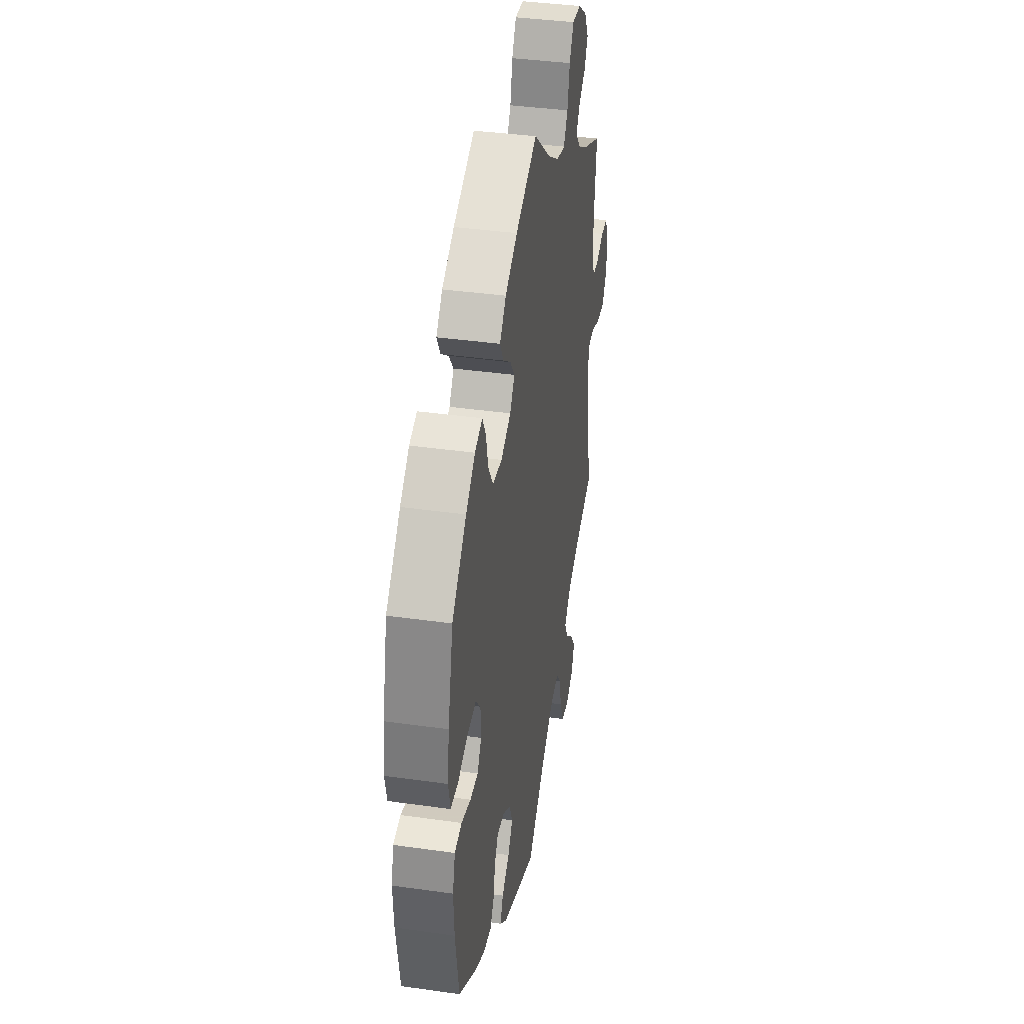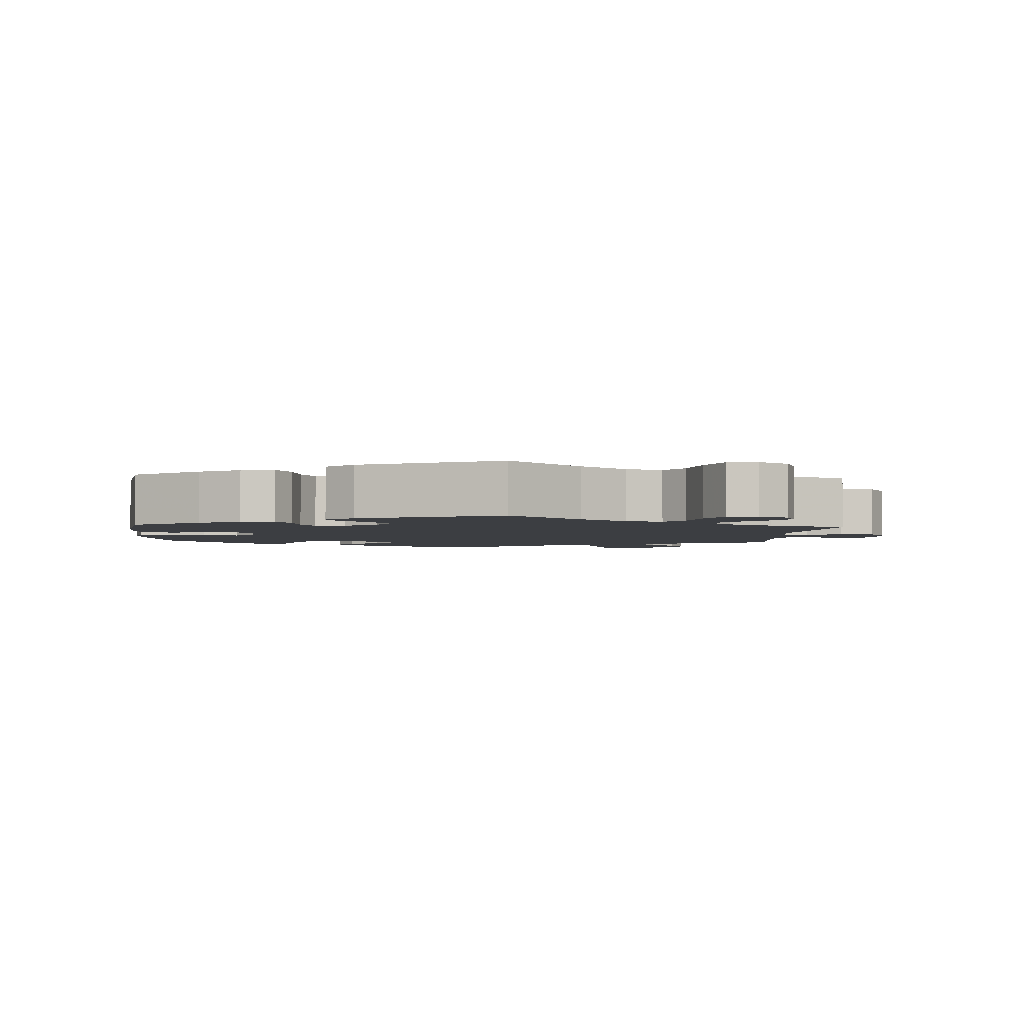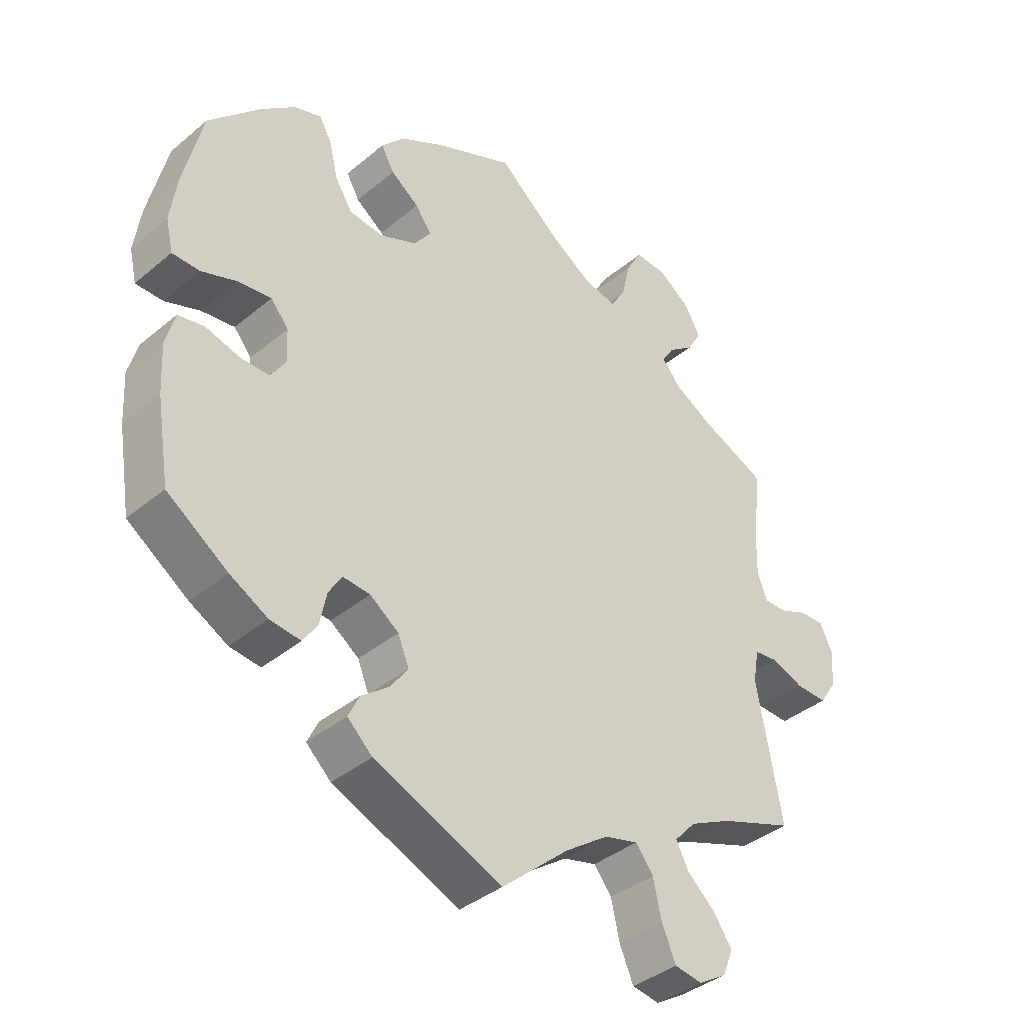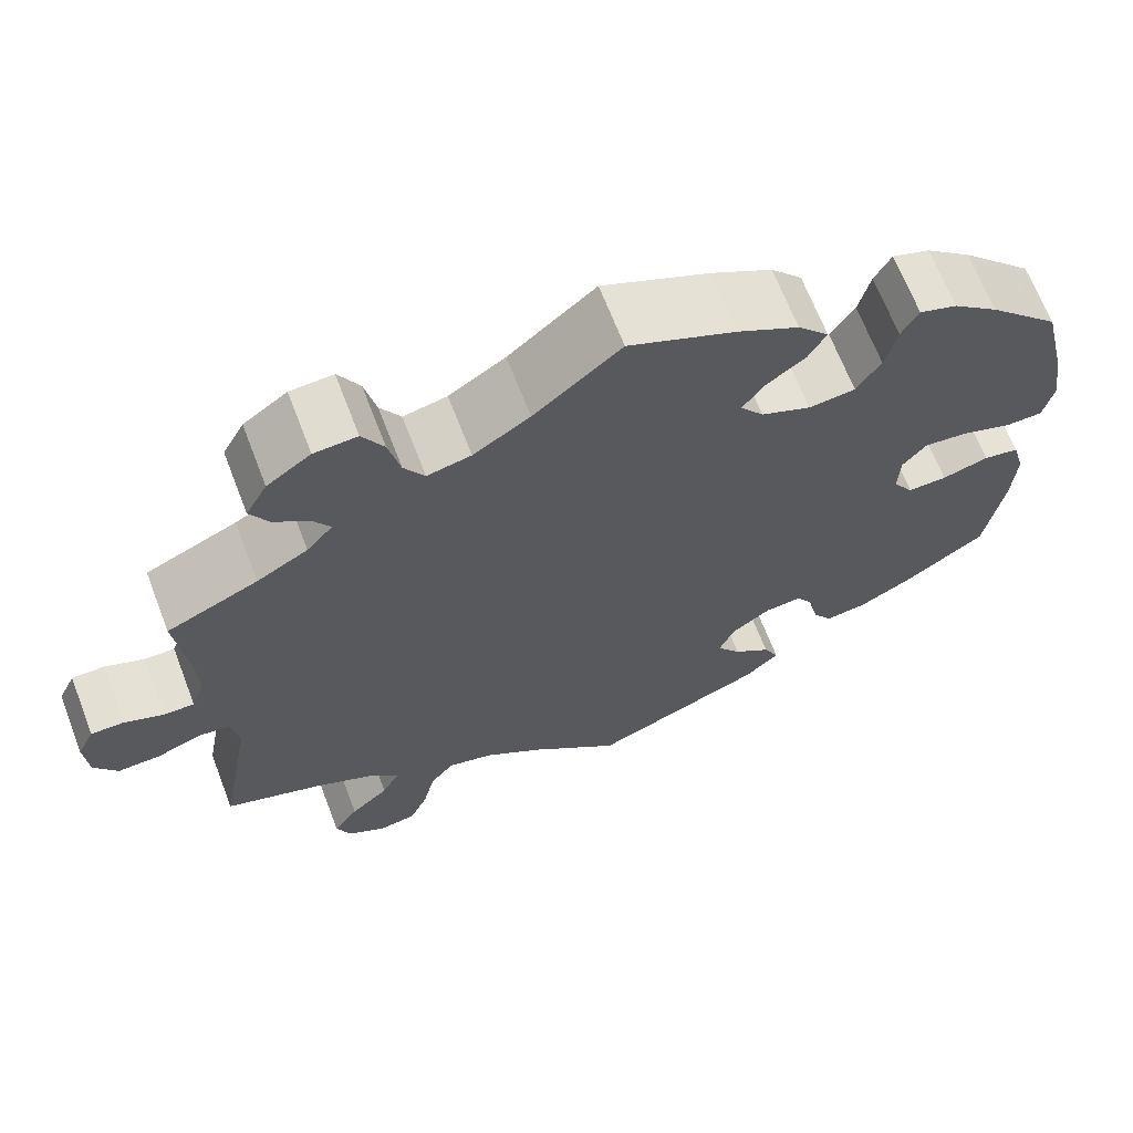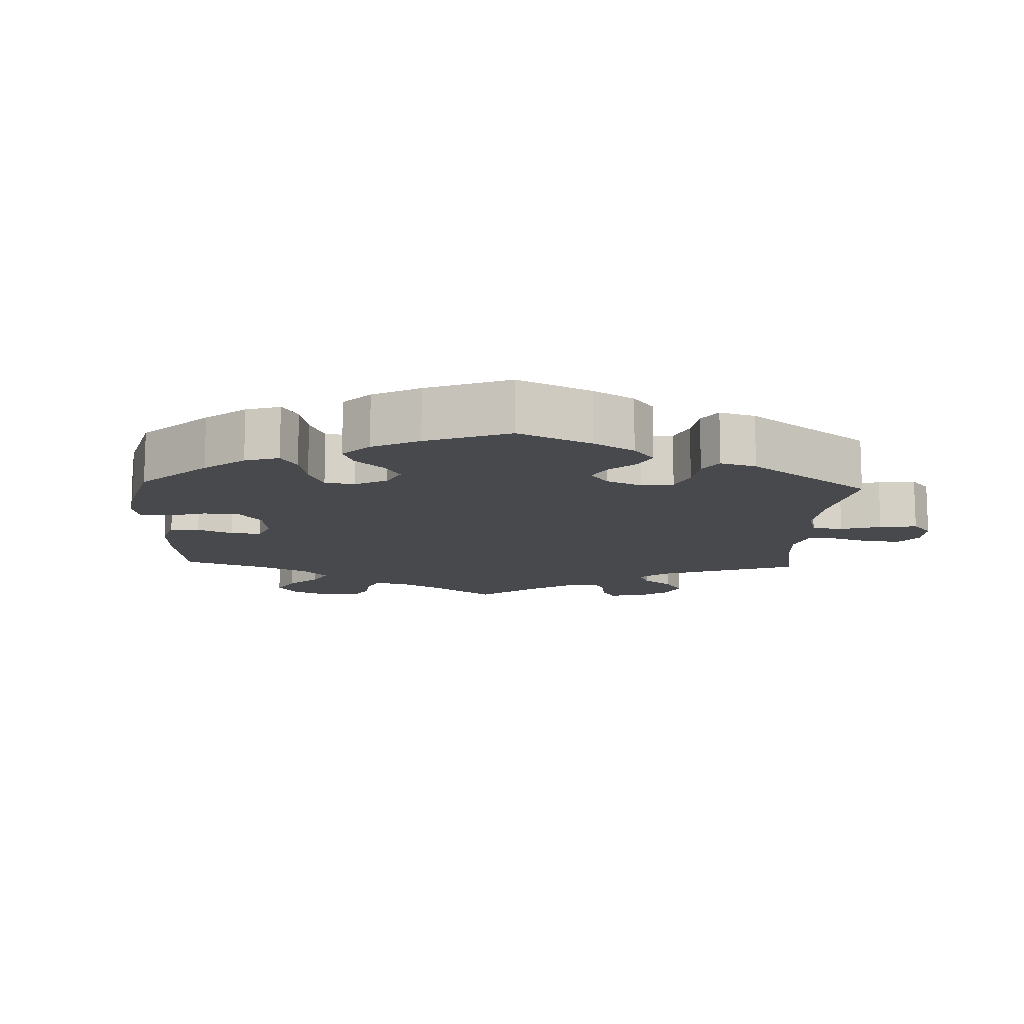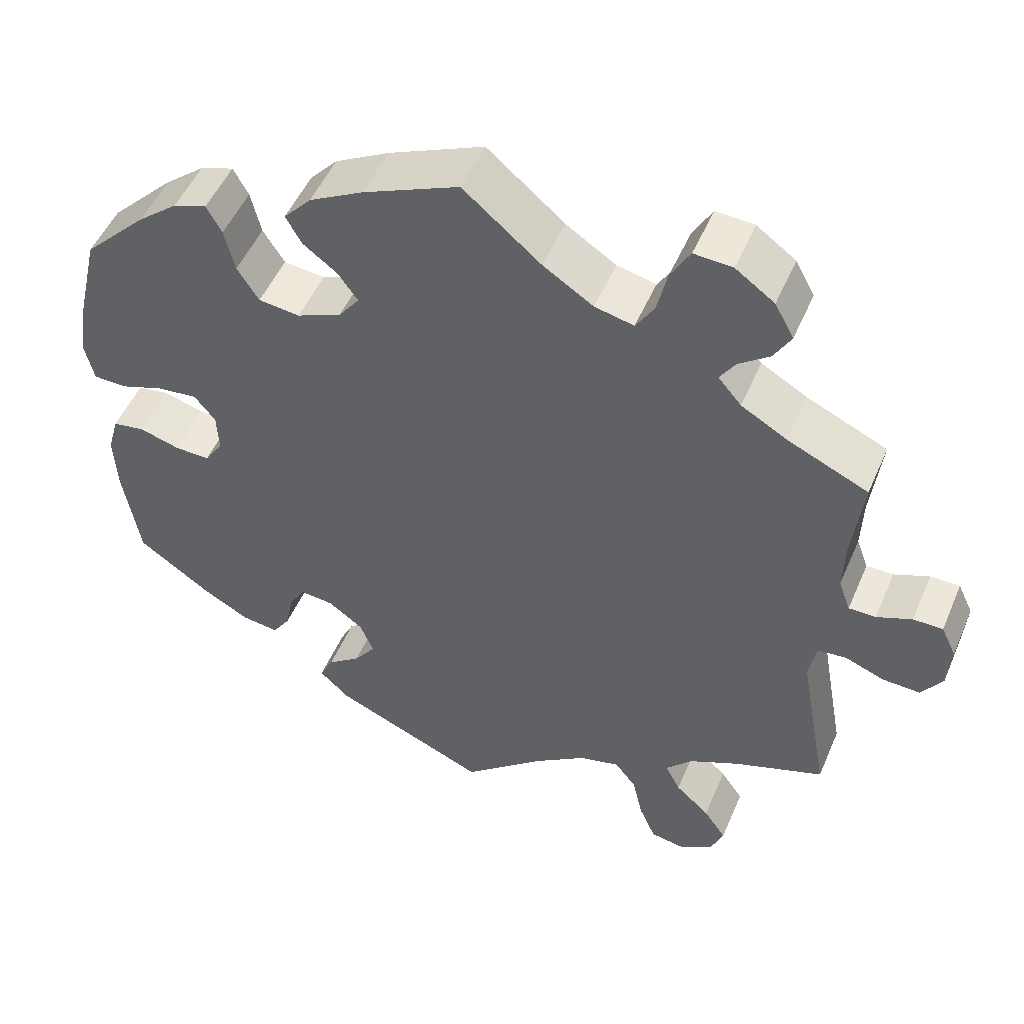
<metadata>
{"format":"obj","ext":"obj","renderer":"f3d","projection":"perspective","resolution":1024,"background":"white","views":[{"elev":38.7,"azim":100.1,"up":"+Z"},{"elev":-3.0,"azim":175.7,"up":"+Y"},{"elev":-38.4,"azim":136.4,"up":"+Z"},{"elev":67.0,"azim":-21.0,"up":"+Z"},{"elev":-12.4,"azim":117.4,"up":"+Y"},{"elev":50.7,"azim":-157.2,"up":"+Z"}]}
</metadata>
<code>
v -0.398 0.07 0.335
v -0.341 0.07 0.368
v -0.312 0.07 0.402
v -0.331 0.07 0.432
v -0.37 0.07 0.461
v -0.391 0.07 0.498
v -0.367 0.07 0.542
v -0.318 0.07 0.577
v -0.27 0.07 0.58
v -0.246 0.07 0.538
v -0.233 0.07 0.481
v -0.21 0.07 0.444
v -0.161 0.07 0.455
v -0.098 0.07 0.496
v -0.001 0.07 0.578
v 0.119 0.07 0.526
v 0.187 0.07 0.489
v 0.222 0.07 0.45
v 0.202 0.07 0.414
v 0.159 0.07 0.382
v 0.134 0.07 0.347
v 0.16 0.07 0.312
v 0.216 0.07 0.288
v 0.268 0.07 0.294
v 0.295 0.07 0.337
v 0.308 0.07 0.392
v 0.327 0.07 0.427
v 0.369 0.07 0.413
v 0.42 0.07 0.371
v 0.5 0.07 0.29
v 0.529 0.07 0.167
v 0.539 0.07 0.096
v 0.528 0.07 0.047
v 0.486 0.07 0.046
v 0.432 0.07 0.065
v 0.381 0.07 0.071
v 0.354 0.07 0.038
v 0.352 0.07 -0.013
v 0.375 0.07 -0.048
v 0.419 0.07 -0.047
v 0.471 0.07 -0.032
v 0.511 0.07 -0.039
v 0.525 0.07 -0.09
v 0.521 0.07 -0.164
v 0.501 0.07 -0.288
v 0.408 0.07 -0.353
v 0.35 0.07 -0.385
v 0.303 0.07 -0.391
v 0.281 0.07 -0.358
v 0.271 0.07 -0.309
v 0.251 0.07 -0.276
v 0.209 0.07 -0.28
v 0.165 0.07 -0.312
v 0.148 0.07 -0.354
v 0.175 0.07 -0.391
v 0.217 0.07 -0.423
v 0.234 0.07 -0.458
v 0.196 0.07 -0.494
v 0.001 0.07 -0.578
v -0.102 0.07 -0.489
v -0.168 0.07 -0.443
v -0.219 0.07 -0.43
v -0.246 0.07 -0.465
v -0.259 0.07 -0.523
v -0.28 0.07 -0.572
v -0.322 0.07 -0.579
v -0.365 0.07 -0.553
v -0.381 0.07 -0.513
v -0.353 0.07 -0.472
v -0.31 0.07 -0.433
v -0.291 0.07 -0.396
v -0.324 0.07 -0.36
v -0.388 0.07 -0.329
v -0.5 0.07 -0.289
v -0.462 0.07 -0.08
v -0.471 0.07 -0.029
v -0.507 0.07 -0.025
v -0.556 0.07 -0.044
v -0.604 0.07 -0.046
v -0.63 0.07 -0.007
v -0.634 0.07 0.05
v -0.615 0.07 0.09
v -0.578 0.07 0.09
v -0.534 0.07 0.072
v -0.5 0.07 0.072
v -0.485 0.07 0.113
v -0.487 0.07 0.178
v -0.5 0.07 0.289
v -0.398 0 0.335
v -0.341 0 0.368
v -0.312 0 0.402
v -0.331 0 0.432
v -0.37 0 0.461
v -0.391 0 0.498
v -0.367 0 0.542
v -0.318 0 0.577
v -0.27 0 0.58
v -0.246 0 0.538
v -0.233 0 0.481
v -0.21 0 0.444
v -0.161 0 0.455
v -0.098 0 0.496
v -0.001 0 0.578
v 0.119 0 0.526
v 0.187 0 0.489
v 0.222 0 0.45
v 0.202 0 0.414
v 0.159 0 0.382
v 0.134 0 0.347
v 0.16 0 0.312
v 0.216 0 0.288
v 0.268 0 0.294
v 0.295 0 0.337
v 0.308 0 0.392
v 0.327 0 0.427
v 0.369 0 0.413
v 0.42 0 0.371
v 0.5 0 0.29
v 0.529 0 0.167
v 0.539 0 0.096
v 0.528 0 0.047
v 0.486 0 0.046
v 0.432 0 0.065
v 0.381 0 0.071
v 0.354 0 0.038
v 0.352 0 -0.013
v 0.375 0 -0.048
v 0.419 0 -0.047
v 0.471 0 -0.032
v 0.511 0 -0.039
v 0.525 0 -0.09
v 0.521 0 -0.164
v 0.501 0 -0.288
v 0.408 0 -0.353
v 0.35 0 -0.385
v 0.303 0 -0.391
v 0.281 0 -0.358
v 0.271 0 -0.309
v 0.251 0 -0.276
v 0.209 0 -0.28
v 0.165 0 -0.312
v 0.148 0 -0.354
v 0.175 0 -0.391
v 0.217 0 -0.423
v 0.234 0 -0.458
v 0.196 0 -0.494
v 0.001 0 -0.578
v -0.102 0 -0.489
v -0.168 0 -0.443
v -0.219 0 -0.43
v -0.246 0 -0.465
v -0.259 0 -0.523
v -0.28 0 -0.572
v -0.322 0 -0.579
v -0.365 0 -0.553
v -0.381 0 -0.513
v -0.353 0 -0.472
v -0.31 0 -0.433
v -0.291 0 -0.396
v -0.324 0 -0.36
v -0.388 0 -0.329
v -0.5 0 -0.289
v -0.462 0 -0.08
v -0.471 0 -0.029
v -0.507 0 -0.025
v -0.556 0 -0.044
v -0.604 0 -0.046
v -0.63 0 -0.007
v -0.634 0 0.05
v -0.615 0 0.09
v -0.578 0 0.09
v -0.534 0 0.072
v -0.5 0 0.072
v -0.485 0 0.113
v -0.487 0 0.178
v -0.5 0 0.289
f 87 88 1
f 86 87 1 2
f 85 86 2 3
f 81 82 83 84
f 81 84 85
f 80 81 85
f 77 78 79 80
f 76 77 80 85
f 73 74 75
f 72 73 75 76
f 71 72 76 85
f 67 68 69 70
f 67 70 71
f 66 67 71
f 63 64 65 66
f 63 66 71
f 62 63 71 85
f 57 58 59 60
f 55 56 57 60
f 54 55 60 61
f 53 54 61 62
f 47 48 49 50
f 47 50 51
f 46 47 51
f 45 46 51
f 44 45 51
f 43 44 51 52
f 40 41 42 43
f 39 40 43 52
f 32 33 34 35
f 32 35 36
f 31 32 36
f 30 31 36
f 29 30 36 37
f 25 26 27 28
f 24 25 28 29
f 17 18 19 20
f 17 20 21
f 14 15 16 17
f 13 14 17 21
f 12 13 21 22
f 8 9 10 11
f 8 11 12
f 7 8 12
f 4 5 6 7
f 3 4 7 12
f 38 39 52 53
f 37 38 53 62
f 24 29 37 62
f 23 24 62 85
f 22 23 85
f 3 12 22 85
f 89 176 175
f 90 89 175 174
f 91 90 174 173
f 172 171 170 169
f 173 172 169
f 173 169 168
f 168 167 166 165
f 173 168 165 164
f 163 162 161
f 164 163 161 160
f 173 164 160 159
f 158 157 156 155
f 159 158 155
f 159 155 154
f 154 153 152 151
f 159 154 151
f 173 159 151 150
f 148 147 146 145
f 148 145 144 143
f 149 148 143 142
f 150 149 142 141
f 138 137 136 135
f 139 138 135
f 139 135 134
f 139 134 133
f 139 133 132
f 140 139 132 131
f 131 130 129 128
f 140 131 128 127
f 123 122 121 120
f 124 123 120
f 124 120 119
f 124 119 118
f 125 124 118 117
f 116 115 114 113
f 117 116 113 112
f 108 107 106 105
f 109 108 105
f 105 104 103 102
f 109 105 102 101
f 110 109 101 100
f 99 98 97 96
f 100 99 96
f 100 96 95
f 95 94 93 92
f 100 95 92 91
f 141 140 127 126
f 150 141 126 125
f 150 125 117 112
f 173 150 112 111
f 173 111 110
f 173 110 100 91
f 1 89 90 2
f 2 90 91 3
f 3 91 92 4
f 4 92 93 5
f 5 93 94 6
f 6 94 95 7
f 7 95 96 8
f 8 96 97 9
f 9 97 98 10
f 10 98 99 11
f 11 99 100 12
f 12 100 101 13
f 13 101 102 14
f 14 102 103 15
f 15 103 104 16
f 16 104 105 17
f 17 105 106 18
f 18 106 107 19
f 19 107 108 20
f 20 108 109 21
f 21 109 110 22
f 22 110 111 23
f 23 111 112 24
f 24 112 113 25
f 25 113 114 26
f 26 114 115 27
f 27 115 116 28
f 28 116 117 29
f 29 117 118 30
f 30 118 119 31
f 31 119 120 32
f 32 120 121 33
f 33 121 122 34
f 34 122 123 35
f 35 123 124 36
f 36 124 125 37
f 37 125 126 38
f 38 126 127 39
f 39 127 128 40
f 40 128 129 41
f 41 129 130 42
f 42 130 131 43
f 43 131 132 44
f 44 132 133 45
f 45 133 134 46
f 46 134 135 47
f 47 135 136 48
f 48 136 137 49
f 49 137 138 50
f 50 138 139 51
f 51 139 140 52
f 52 140 141 53
f 53 141 142 54
f 54 142 143 55
f 55 143 144 56
f 56 144 145 57
f 57 145 146 58
f 58 146 147 59
f 59 147 148 60
f 60 148 149 61
f 61 149 150 62
f 62 150 151 63
f 63 151 152 64
f 64 152 153 65
f 65 153 154 66
f 66 154 155 67
f 67 155 156 68
f 68 156 157 69
f 69 157 158 70
f 70 158 159 71
f 71 159 160 72
f 72 160 161 73
f 73 161 162 74
f 74 162 163 75
f 75 163 164 76
f 76 164 165 77
f 77 165 166 78
f 78 166 167 79
f 79 167 168 80
f 80 168 169 81
f 81 169 170 82
f 82 170 171 83
f 83 171 172 84
f 84 172 173 85
f 85 173 174 86
f 86 174 175 87
f 87 175 176 88
f 88 176 89 1

</code>
